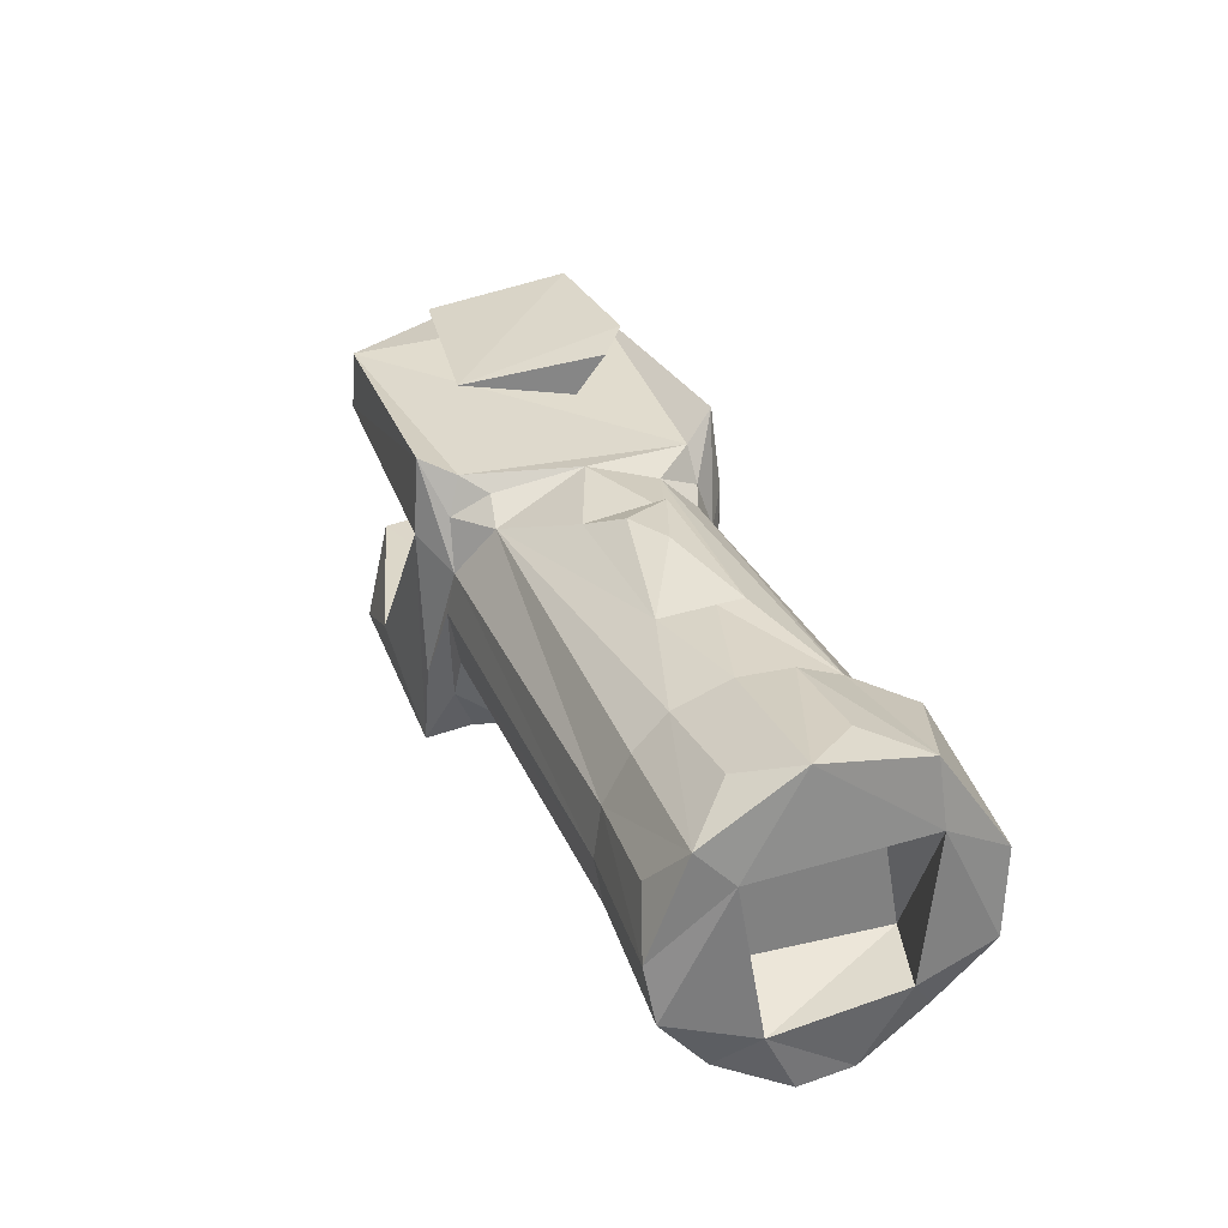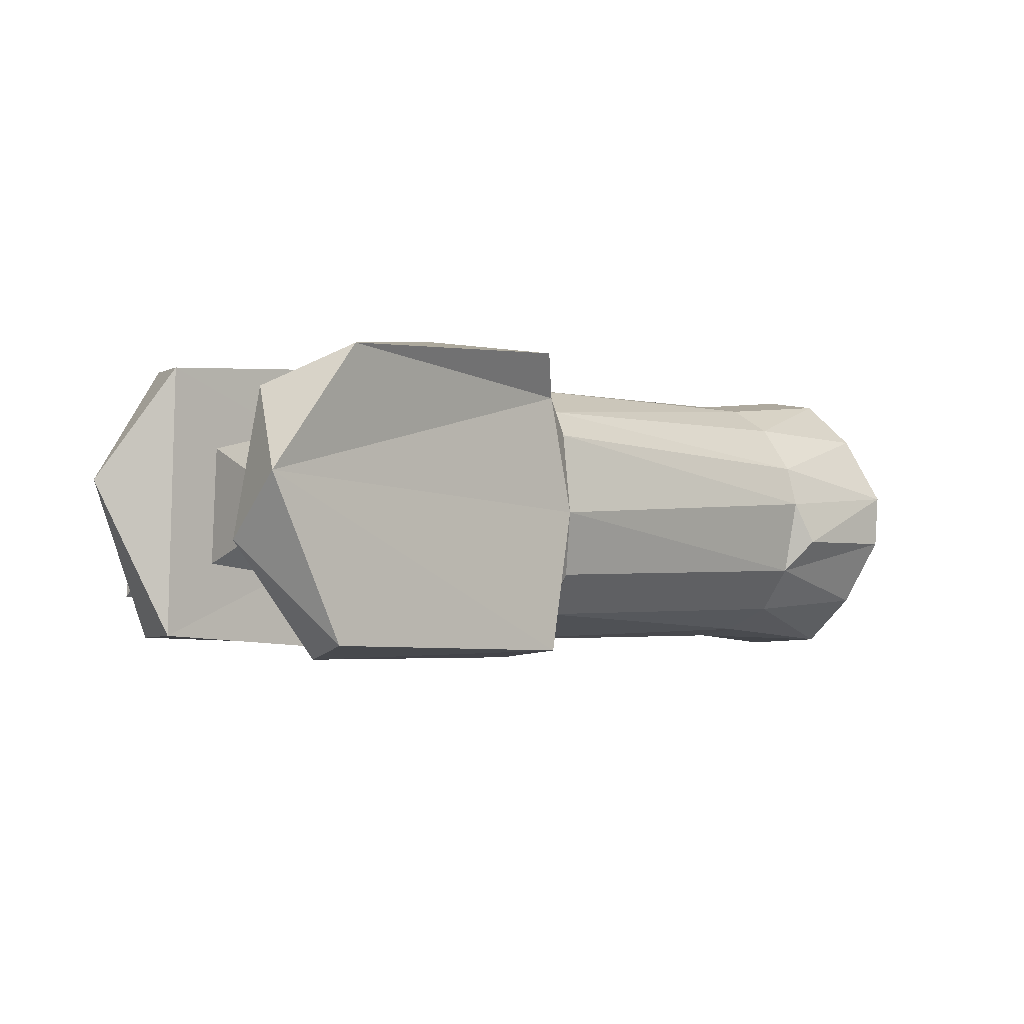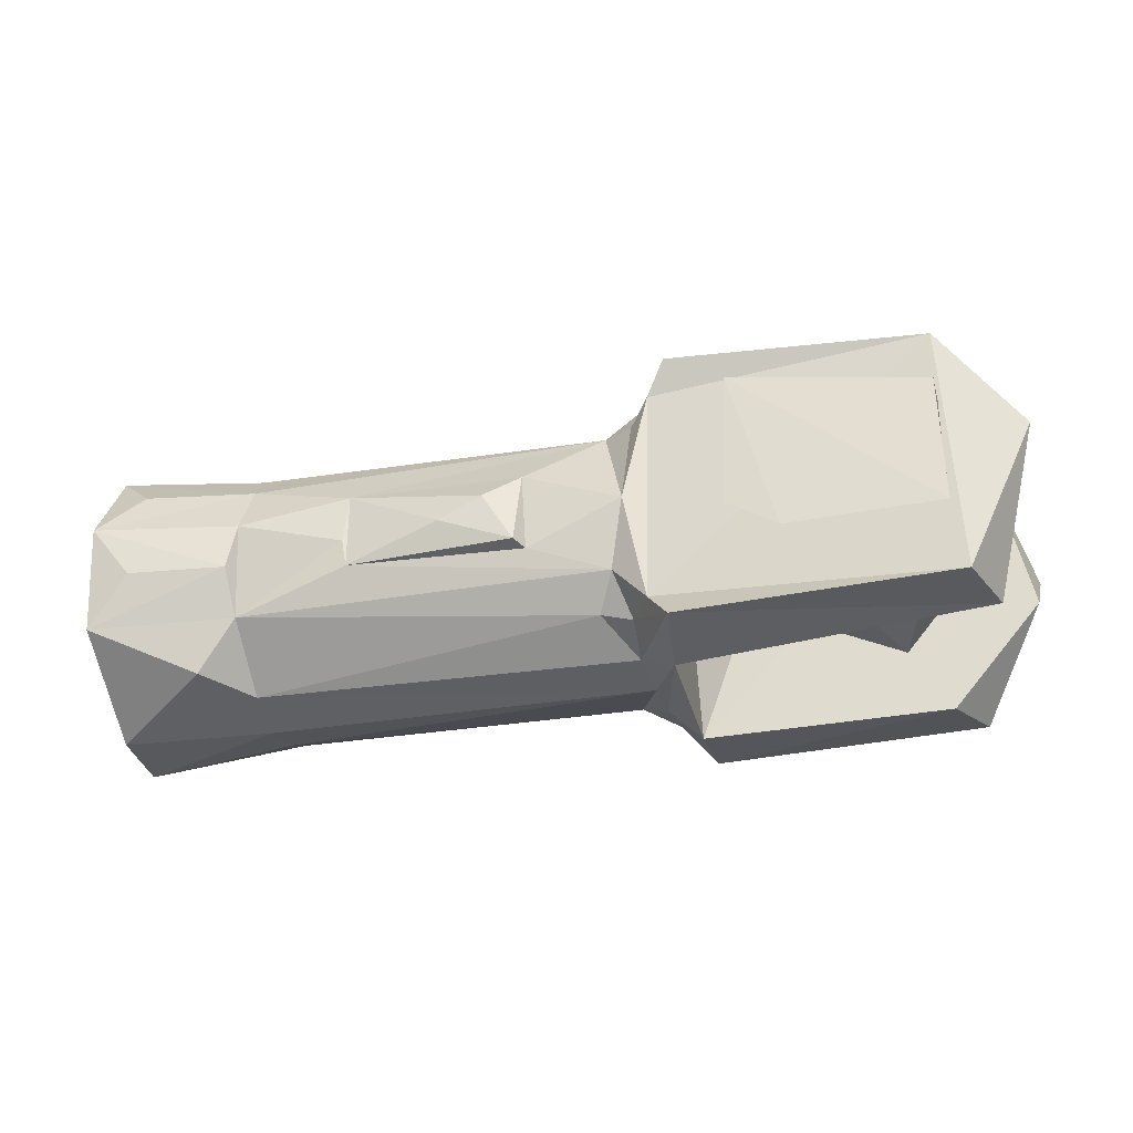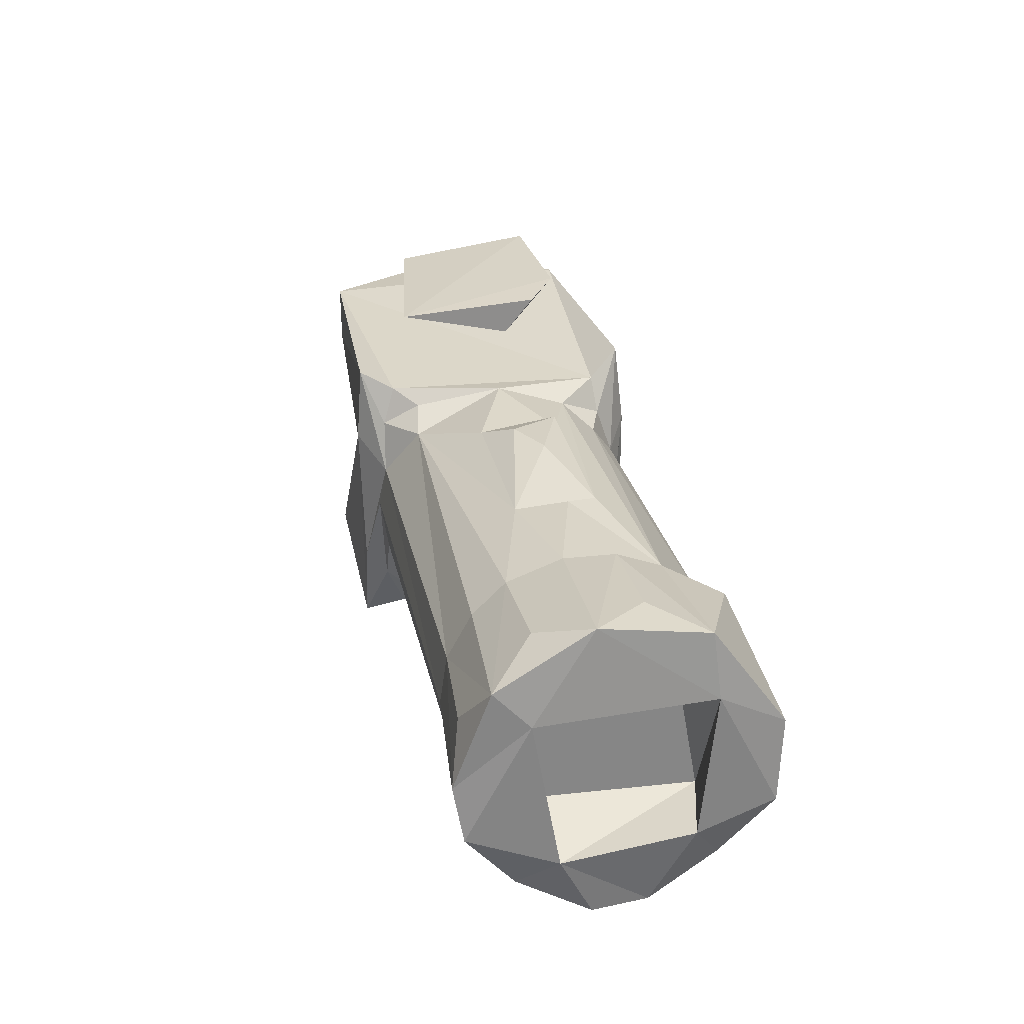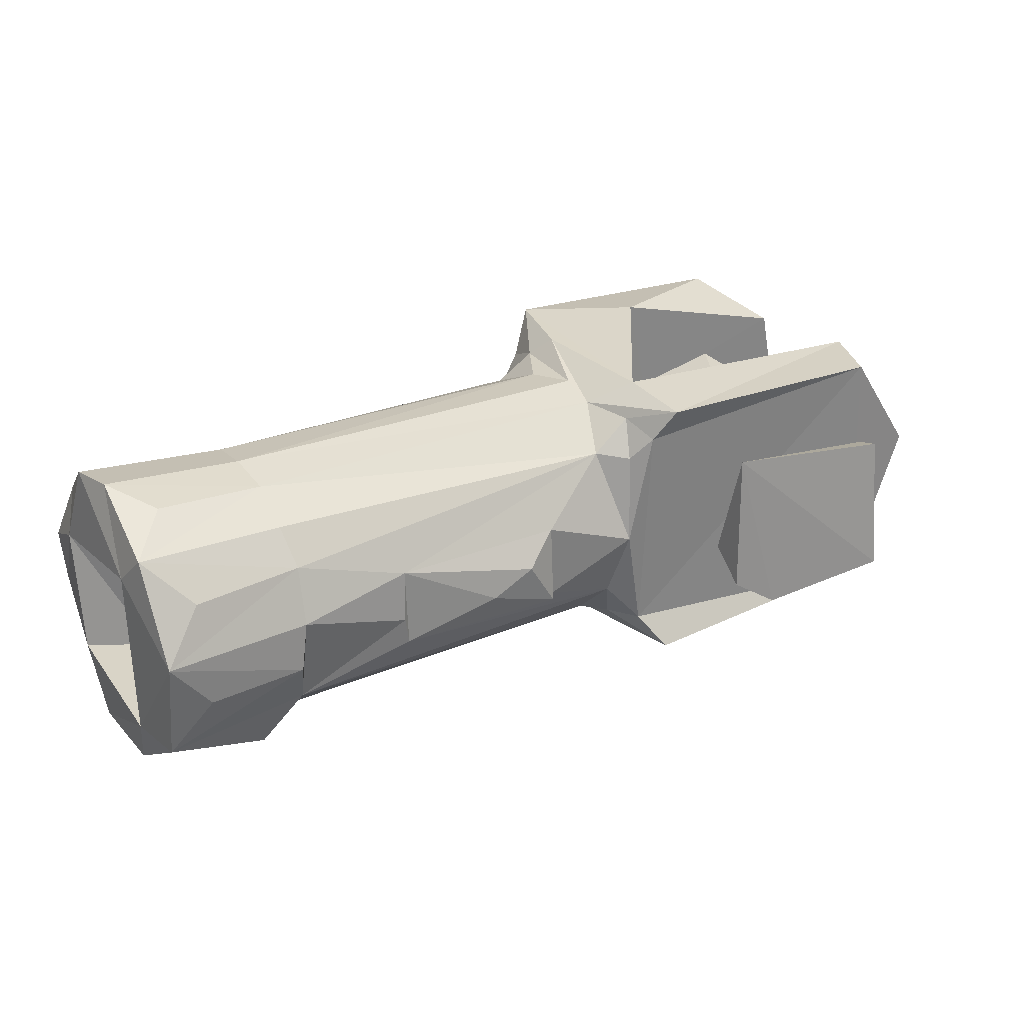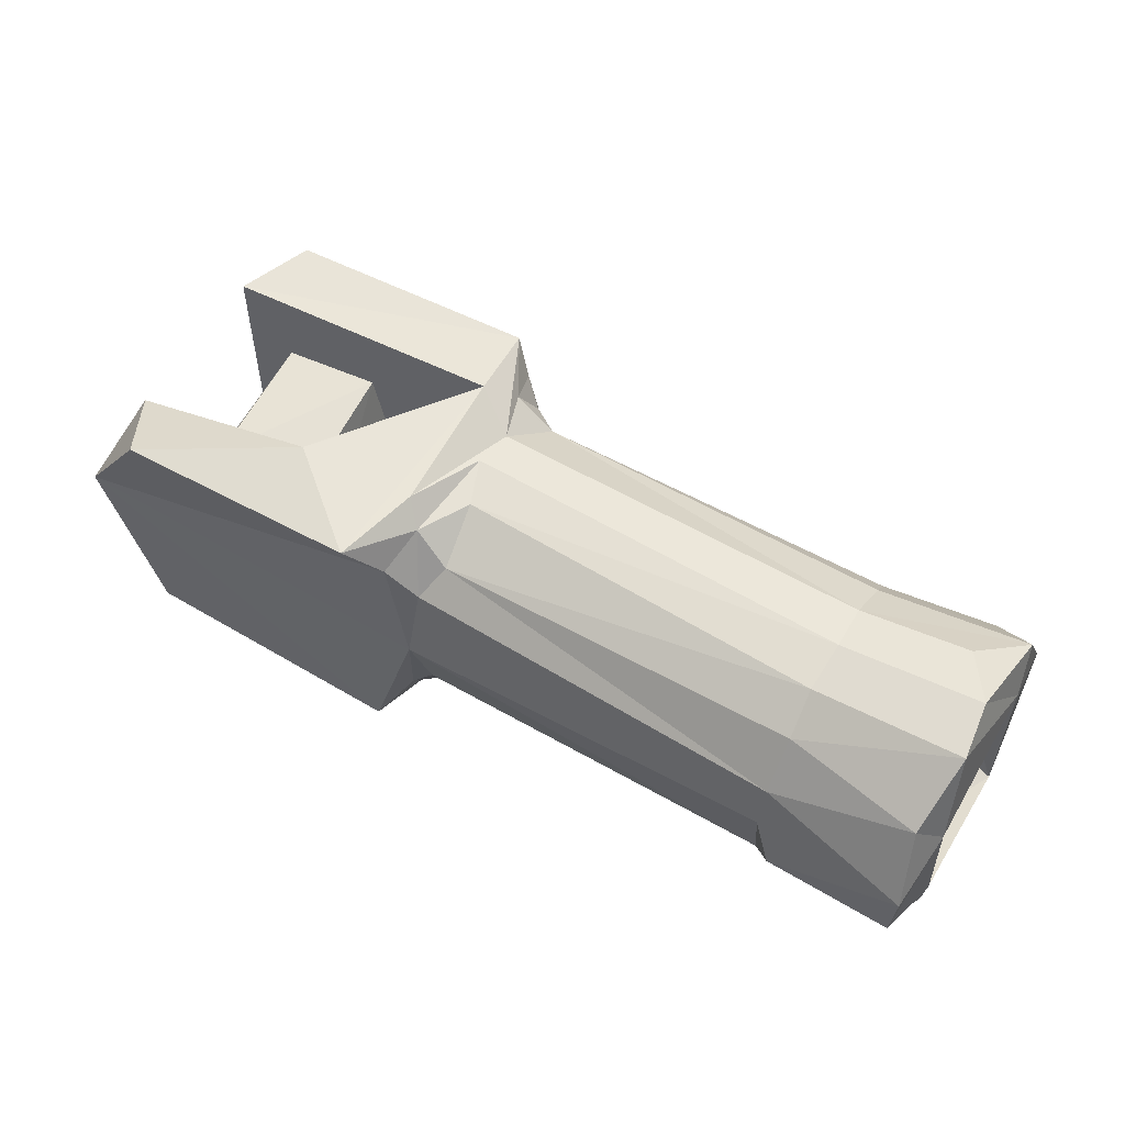
<metadata>
{"format":"obj","ext":"obj","renderer":"f3d","projection":"perspective","resolution":1024,"background":"white","views":[{"elev":29.7,"azim":-111.5,"up":"+Z"},{"elev":-2.9,"azim":134.1,"up":"+Y"},{"elev":-32.5,"azim":12.6,"up":"+Y"},{"elev":27.6,"azim":-102.6,"up":"+Z"},{"elev":29.9,"azim":-32.2,"up":"+Y"},{"elev":56.2,"azim":-149.5,"up":"+Y"}]}
</metadata>
<code>
v 0.8681 0.1238 0.4159
v 1.892 -0.4872 -0.4944
v 1.905 0.4602 0.4817
v 2.775 -0.4469 0.4888
v 1.896 -0.4856 0.4929
v 1.843 0.3523 0.4354
v 1.685 0.2908 0.3206
v 1.78 0.2743 0.3886
v 1.756 -0.01688 0.4378
v 1.824 -0.3754 0.4178
v 1.762 -0.3846 0.3081
v 1.655 -0.342 0.2884
v 1.71 -0.2392 0.3779
v 2.839 0.4053 0.2455
v 2.74 0.4186 0.4784
v 2.855 -0.4374 0.2529
v 2.998 0.05348 0.4548
v 2.738 0.42 -0.4988
v 2.892 0.302 -0.2508
v 3.005 0.03807 -0.4528
v 2.983 -0.1532 -0.2462
v 2.236 0.4988 -0.2597
v 2.782 -0.4582 -0.4836
v 2.682 -0.5047 -0.2454
v 0.02677 0.07606 -0.5162
v 0.03926 -0.1019 -0.5123
v 0.02012 -0.4813 -0.1908
v 0.3686 -0.4084 0.3248
v 0.01581 -0.2566 0.4173
v 0.1514 -0.08943 0.4613
v 0.5008 0.06084 0.4307
v 0.01826 0.08433 0.4737
v 0.1537 0.2389 0.4008
v 0.5048 0.3388 0.2691
v 0.02827 0.4617 -0.1968
v 0.05011 0.4912 -0.02295
v 0.1569 0.4515 0.1434
v 0.02126 0.3808 0.2989
v 0.03537 -0.4975 0.07653
v 0.06798 -0.3242 -0.3919
v 0.0639 0.3038 -0.3978
v 0.505 -0.3568 -0.3103
v 0.5103 0.1743 -0.4302
v 0.5131 0.4108 -0.1866
v 0.5113 0.4163 0.1248
v 0.4969 -0.2473 0.3713
v 0.5013 -0.4614 -0.01157
v 0.5181 -0.4345 -0.1562
v 0.5053 0.3265 -0.3191
v 0.5109 0.03941 -0.4668
v 0.4485 -0.1032 -0.4993
v 0.5166 0.2314 0.3606
v 0.5057 0.4404 -0.02888
v 0.4742 -0.09643 0.4413
v 0.5161 -0.2118 -0.4197
v 0.5087 -0.4239 0.1607
v -0.001404 -0.2318 -0.2604
v 0.001263 0.1823 -0.3042
v -0.005222 -0.2787 0.2076
v -0.001971 0.2707 0.1873
v 0.2189 -0.2077 0.2382
v 0.2209 0.1872 0.257
v 0.225 0.2731 -0.2192
v 0.222 -0.2962 -0.2414
v 1.69 0.3104 -0.3157
v 1.435 0.1142 0.4231
v 1.774 -0.4629 0.001645
v 1.681 -0.3724 -0.28
v 1.723 -0.2409 -0.3971
v 1.871 -0.5106 0.2278
v 1.755 -0.4368 0.1527
v 1.782 -0.455 -0.1589
v 1.803 -0.4437 -0.2928
v 1.714 0.4057 -0.127
v 1.757 0.4015 0.1567
v 1.77 0.4251 0.01888
v 1.811 0.3927 0.3181
v 1.799 -0.3346 -0.4031
v 1.835 0.3362 -0.4353
v 1.762 -0.0365 -0.4509
v 1.741 0.223 -0.4019
v 1.879 -0.514 -0.2566
v 1.89 0.4796 0.2404
v 1.862 0.4688 -0.2329
v 1.804 0.4027 -0.2905
v 1.929 0.4671 -0.513
v 2.307 0.1634 -0.254
v 2.603 0.2184 -0.2523
v 2.242 -0.133 -0.252
v 2.553 -0.2843 -0.2483
v 2.747 -0.04856 -0.2489
v 2.259 -0.1848 0.2462
v 2.34 0.2127 0.2434
v 2.69 -0.2093 0.2497
v 2.677 0.1599 0.2464
v 0.8717 -0.1381 0.4262
v 1.179 -0.04537 0.4772
v 1.32 0.02492 0.4801
v 1.448 -0.1477 0.4146
v 1.42 -0.1381 0.4646
v 0.8568 -0.04589 0.4313
v 2.095 -0.2156 0.6323
v 2.255 -0.3279 0.6486
v 2.111 0.2612 0.5982
v 2.734 -0.1962 0.5417
v 2.738 0.1296 0.5163
v 2.095 -0.116 0.514
v 2.732 -0.2024 0.6095
v 2.737 -0.3157 0.6551
v 2.732 0.159 0.5978
v 2.734 0.02408 0.6121
f 9 6 8
f 7 9 8
f 9 13 10
f 11 13 12
f 13 11 10
f 16 14 17
f 14 15 17
f 16 17 4
f 19 20 18
f 19 21 20
f 18 22 19
f 21 23 20
f 21 24 23
f 48 47 27
f 56 28 39
f 44 35 53
f 37 36 38
f 33 38 32
f 30 32 29
f 28 29 39
f 46 54 29
f 54 30 29
f 28 46 29
f 47 56 39
f 47 39 27
f 42 27 40
f 42 48 27
f 55 42 40
f 51 55 26
f 55 40 26
f 50 51 25
f 51 26 25
f 43 25 41
f 49 43 41
f 44 49 35
f 49 41 35
f 53 35 36
f 45 36 37
f 45 53 36
f 34 45 38
f 45 37 38
f 52 38 33
f 52 34 38
f 31 52 32
f 52 33 32
f 54 32 30
f 54 31 32
f 56 46 28
f 50 55 51
f 46 31 54
f 41 25 58
f 25 26 58
f 26 57 58
f 26 40 57
f 40 27 57
f 32 38 60
f 38 36 60
f 36 35 60
f 35 58 60
f 35 41 58
f 27 59 57
f 27 39 59
f 39 29 59
f 29 32 59
f 32 60 59
f 59 61 64
f 59 62 61
f 58 64 63
f 58 57 64
f 57 59 64
f 59 60 62
f 60 63 62
f 60 58 63
f 62 63 61
f 64 61 63
f 65 49 44
f 74 65 44
f 74 44 53
f 76 74 53
f 76 53 75
f 75 53 45
f 75 45 7
f 7 45 34
f 34 52 7
f 9 7 66
f 9 66 99
f 13 9 99
f 99 96 13
f 96 46 13
f 13 46 12
f 46 56 12
f 71 12 56
f 56 67 71
f 67 56 47
f 67 47 48
f 68 67 48
f 68 48 42
f 42 69 68
f 69 42 55
f 55 80 69
f 80 55 50
f 81 80 50
f 81 50 43
f 43 65 81
f 65 43 49
f 7 1 66
f 7 52 1
f 52 31 1
f 31 101 1
f 101 31 46
f 96 101 46
f 43 50 25
f 23 24 2
f 5 16 4
f 82 2 24
f 5 70 16
f 15 14 3
f 86 22 18
f 83 3 14
f 86 83 22
f 77 7 8
f 8 6 77
f 72 73 82
f 5 11 71
f 12 71 11
f 70 67 72
f 67 70 71
f 68 73 72
f 68 72 67
f 10 11 5
f 65 74 85
f 85 74 76
f 76 75 84
f 75 77 3
f 75 7 77
f 85 76 84
f 68 78 73
f 73 78 2
f 85 81 65
f 81 85 79
f 80 2 78
f 80 78 69
f 78 68 69
f 81 79 80
f 82 73 2
f 82 70 72
f 70 5 71
f 77 6 3
f 86 84 83
f 83 75 3
f 83 84 75
f 85 86 79
f 86 85 84
f 83 82 22
f 83 70 82
f 89 22 82
f 89 87 22
f 88 22 87
f 89 82 90
f 90 82 24
f 90 24 21
f 88 19 22
f 88 91 19
f 91 21 19
f 91 90 21
f 92 70 83
f 93 92 83
f 93 83 14
f 92 16 70
f 95 93 14
f 92 94 16
f 94 14 16
f 94 95 14
f 90 94 92
f 90 91 94
f 87 89 93
f 89 92 93
f 89 90 92
f 91 95 94
f 91 88 95
f 88 93 95
f 88 87 93
f 4 17 15
f 9 10 6
f 2 20 23
f 2 80 20
f 80 79 20
f 18 20 79
f 15 3 6
f 5 4 10
f 79 86 18
f 10 15 6
f 10 4 15
f 97 1 96
f 98 100 66
f 98 97 100
f 97 98 1
f 97 96 100
f 98 66 1
f 66 100 99
f 96 99 100
f 96 1 101
f 102 103 104
f 104 105 107
f 104 106 105
f 108 109 105
f 105 106 108
f 110 109 111
f 111 108 106
f 111 109 108
f 110 106 104
f 107 102 104
f 109 103 105
f 107 105 103
f 102 107 103
f 103 109 104
f 110 104 109
f 111 106 110

</code>
